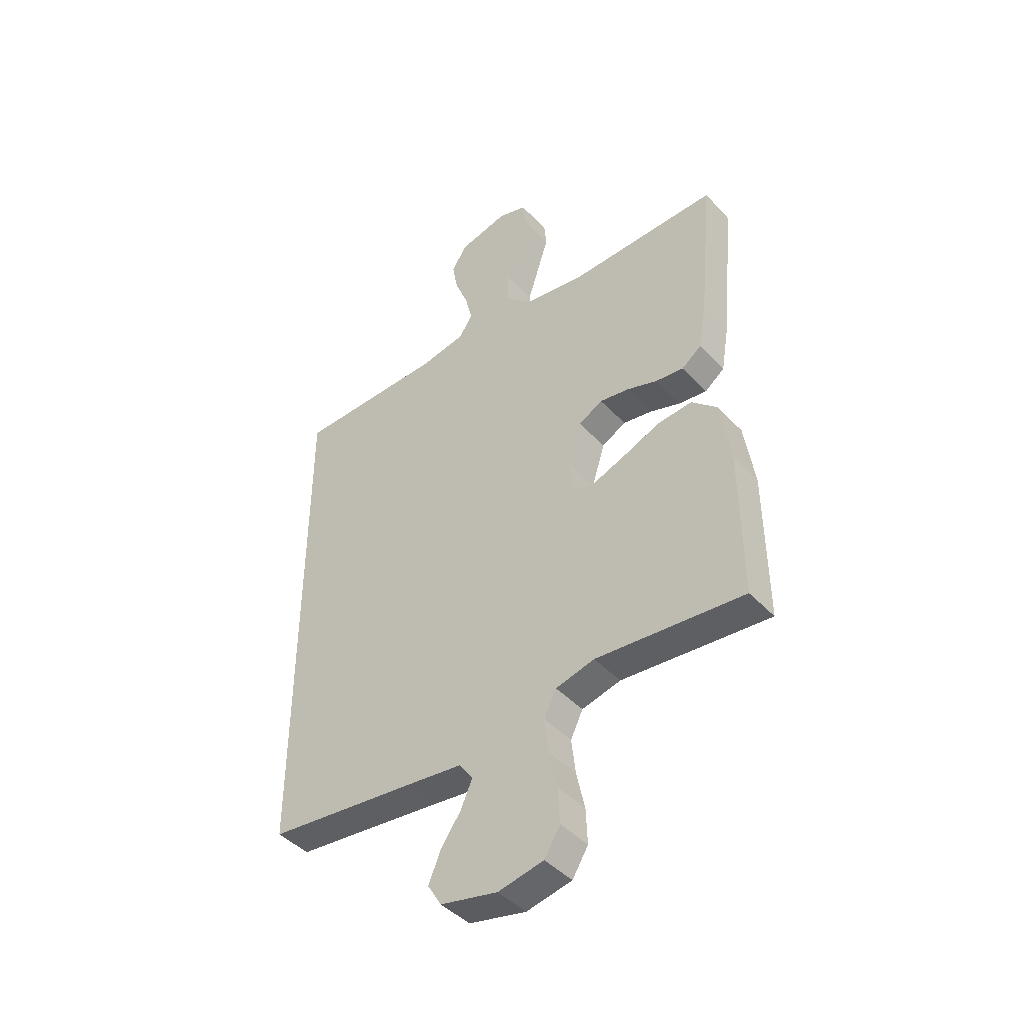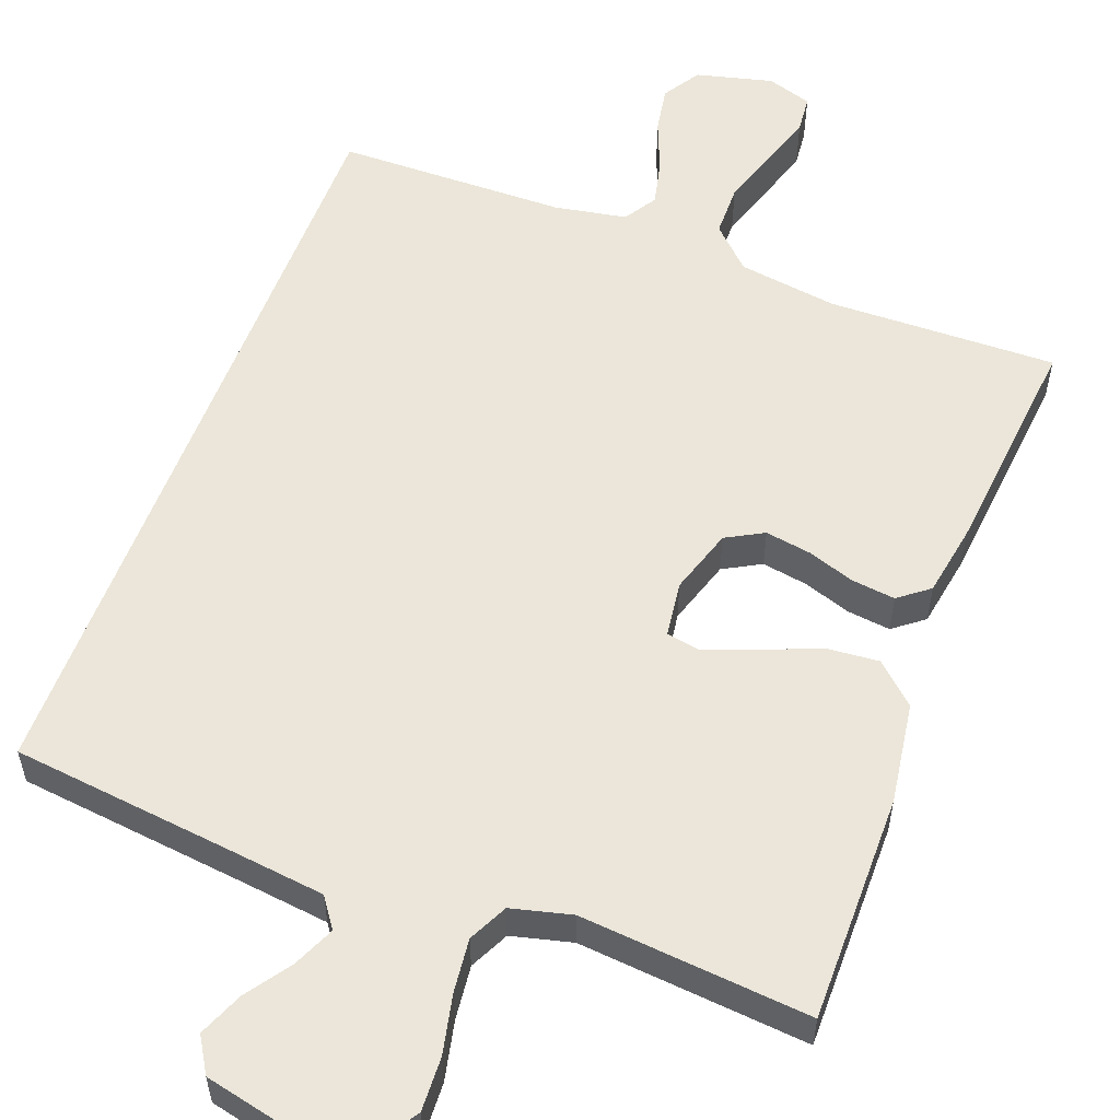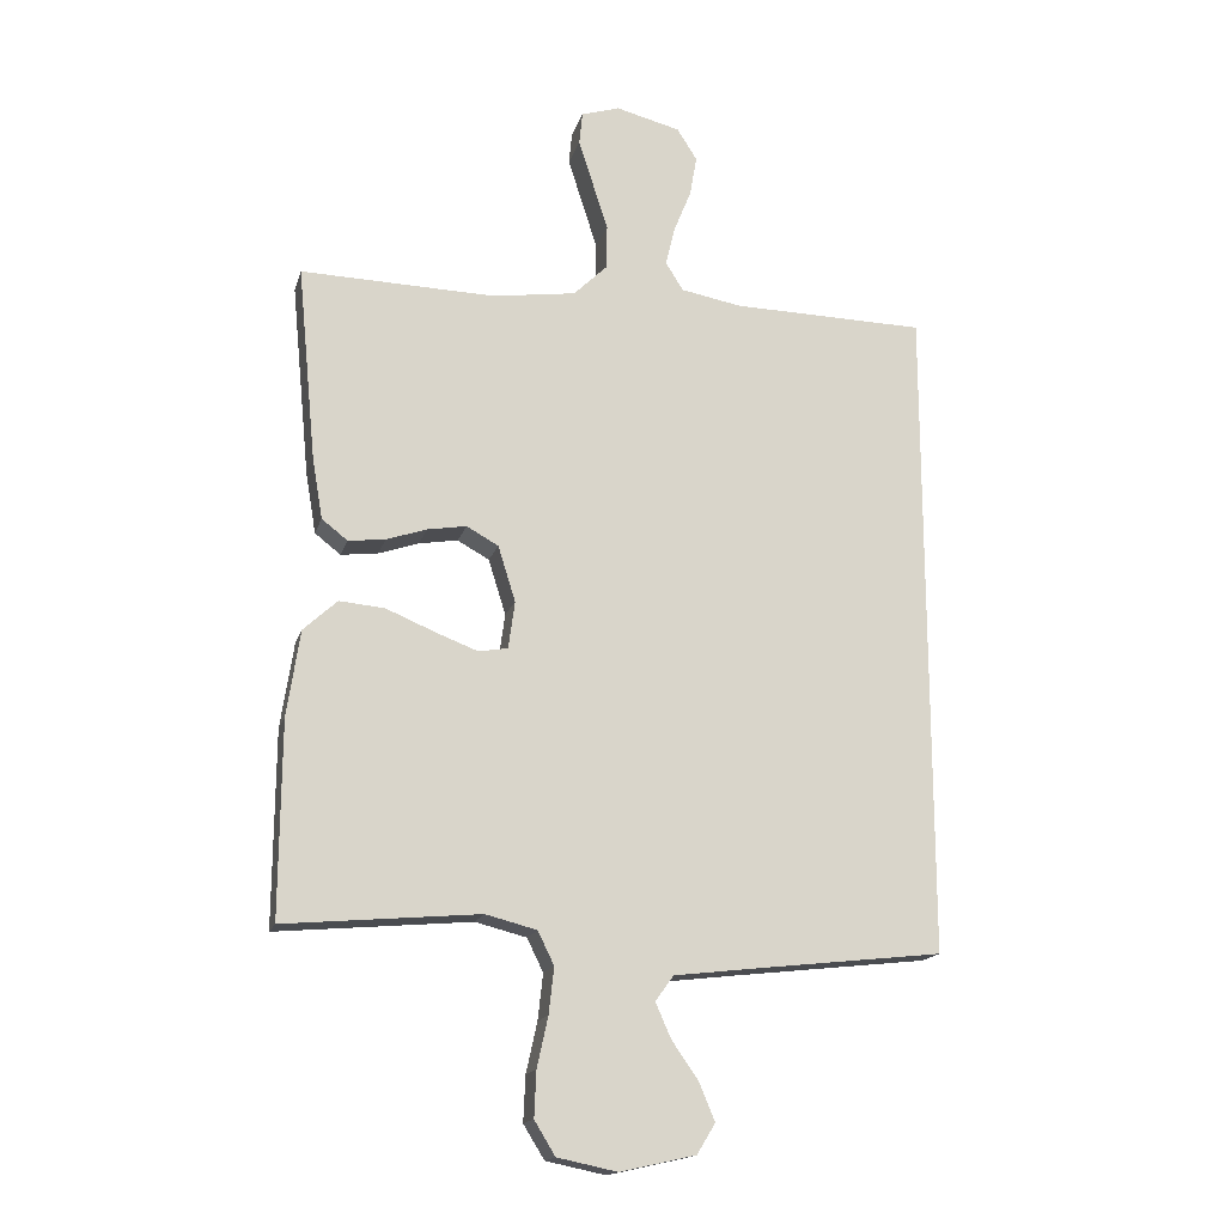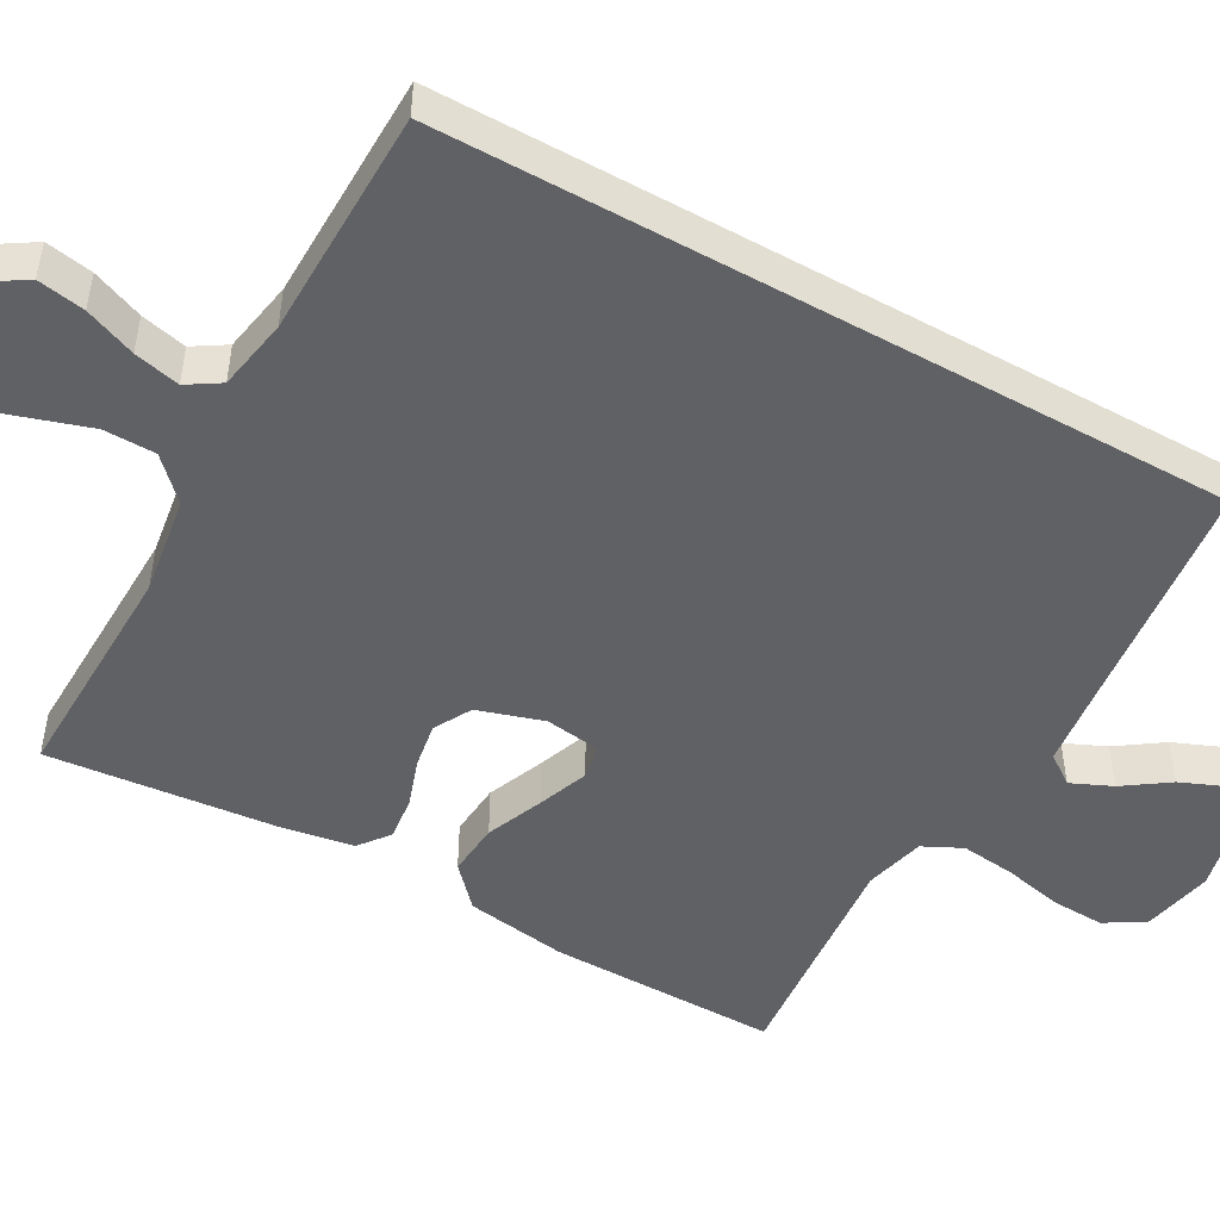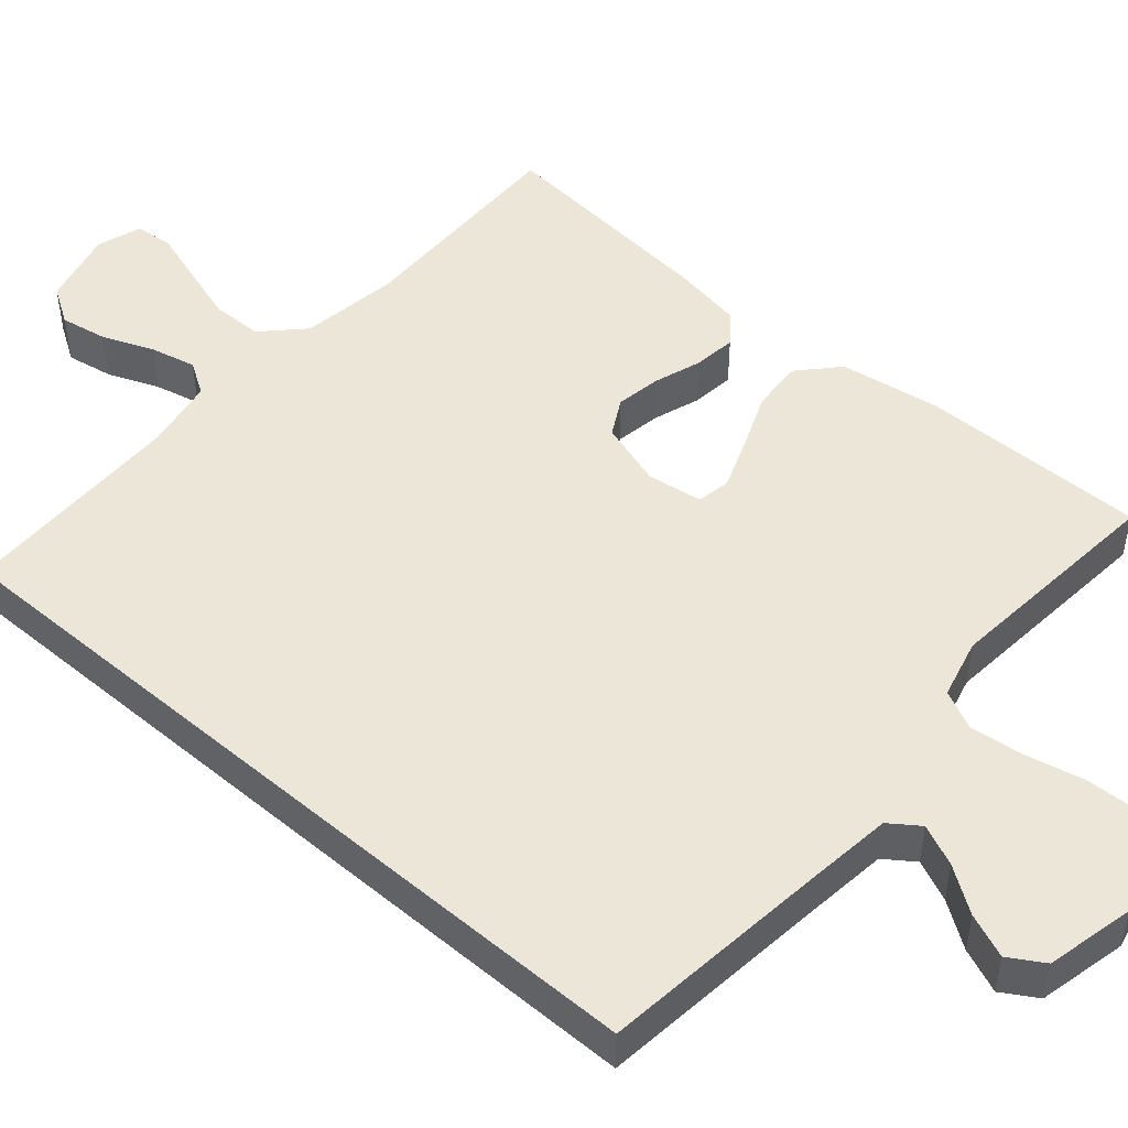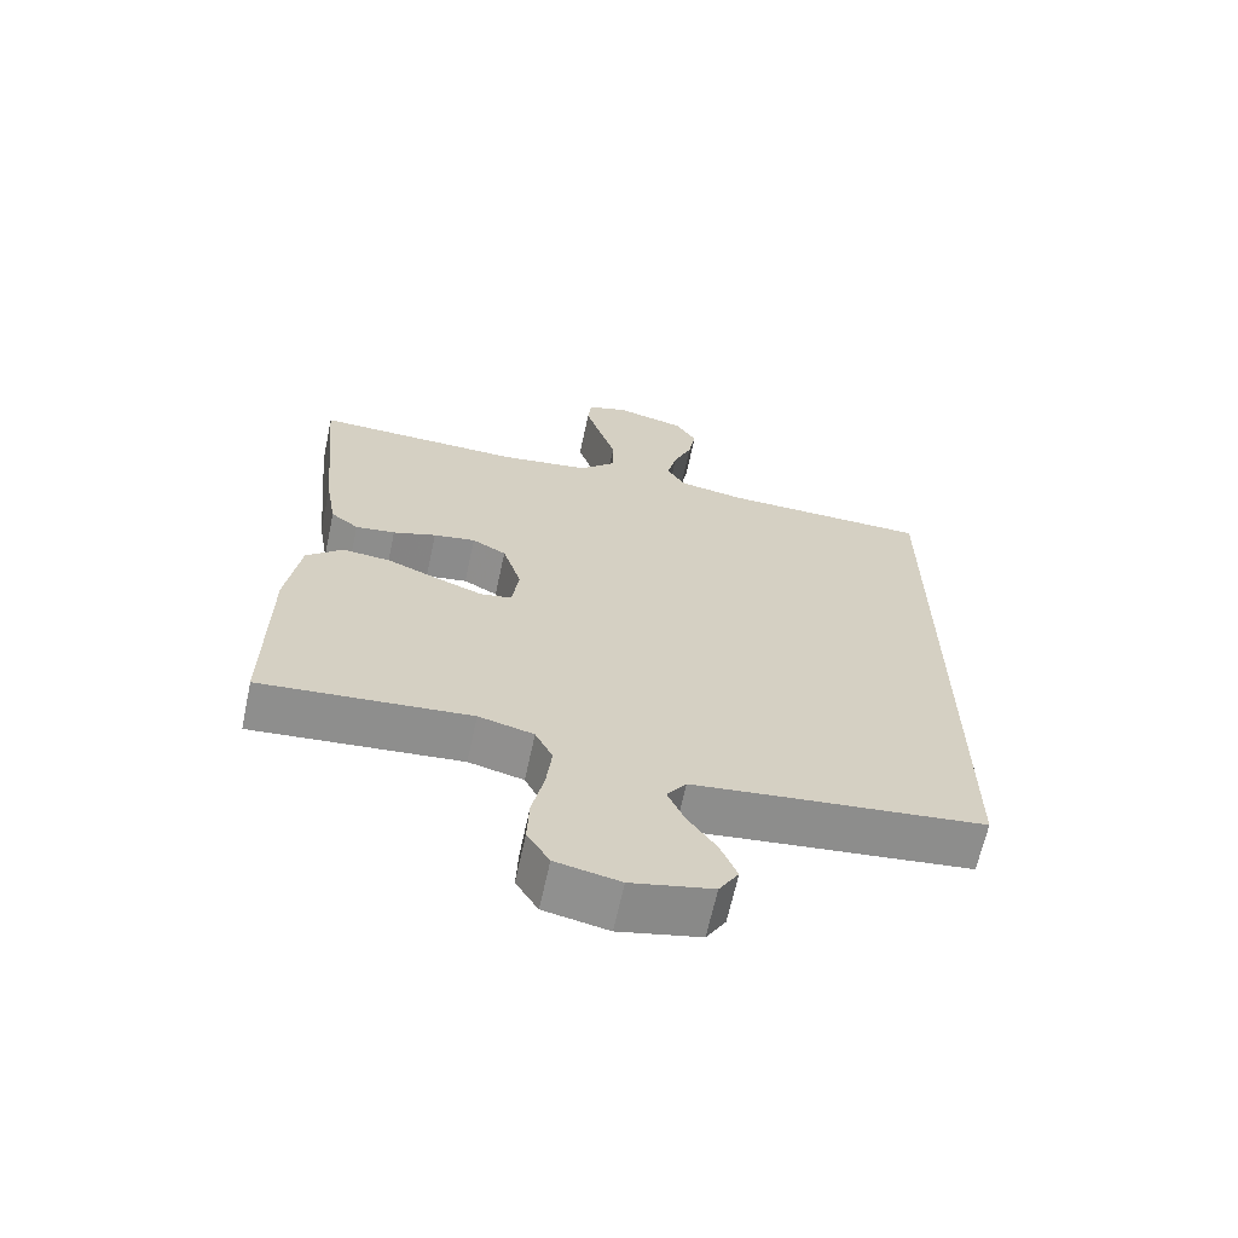
<metadata>
{"format":"obj","ext":"obj","renderer":"f3d","projection":"perspective","resolution":1024,"background":"white","views":[{"elev":-44.0,"azim":-140.7,"up":"+Z"},{"elev":55.8,"azim":-159.4,"up":"+Y"},{"elev":-16.6,"azim":-14.7,"up":"+Z"},{"elev":-49.4,"azim":60.8,"up":"+Y"},{"elev":48.6,"azim":130.9,"up":"+Y"},{"elev":-65.5,"azim":-12.2,"up":"+Z"}]}
</metadata>
<code>
v 0.5 0.07 -0.503
v 0.2 0.07 -0.537
v 0.083 0.07 -0.551
v 0.055 0.07 -0.59
v 0.079 0.07 -0.644
v 0.12 0.07 -0.703
v 0.144 0.07 -0.761
v 0.116 0.07 -0.807
v 0 0.07 -0.833
v -0.092 0.07 -0.814
v -0.124 0.07 -0.762
v -0.121 0.07 -0.692
v -0.104 0.07 -0.615
v -0.096 0.07 -0.544
v -0.121 0.07 -0.493
v -0.2 0.07 -0.473
v -0.5 0.07 -0.5
v -0.498 0.07 -0.2
v -0.478 0.07 -0.067
v -0.426 0.07 -0.019
v -0.356 0.07 -0.025
v -0.281 0.07 -0.056
v -0.215 0.07 -0.081
v -0.17 0.07 -0.073
v -0.16 0.07 0
v -0.187 0.07 0.086
v -0.236 0.07 0.113
v -0.296 0.07 0.103
v -0.358 0.07 0.082
v -0.415 0.07 0.075
v -0.455 0.07 0.106
v -0.471 0.07 0.2
v -0.5 0.07 0.5
v -0.2 0.07 0.493
v -0.071 0.07 0.512
v -0.019 0.07 0.563
v -0.018 0.07 0.631
v -0.042 0.07 0.706
v -0.064 0.07 0.775
v -0.059 0.07 0.825
v 0 0.07 0.844
v 0.1 0.07 0.819
v 0.131 0.07 0.77
v 0.12 0.07 0.708
v 0.093 0.07 0.641
v 0.079 0.07 0.581
v 0.106 0.07 0.538
v 0.2 0.07 0.521
v 0.5 0.07 0.516
v 0.5 0 -0.503
v 0.2 0 -0.537
v 0.083 0 -0.551
v 0.055 0 -0.59
v 0.079 0 -0.644
v 0.12 0 -0.703
v 0.144 0 -0.761
v 0.116 0 -0.807
v 0 0 -0.833
v -0.092 0 -0.814
v -0.124 0 -0.762
v -0.121 0 -0.692
v -0.104 0 -0.615
v -0.096 0 -0.544
v -0.121 0 -0.493
v -0.2 0 -0.473
v -0.5 0 -0.5
v -0.498 0 -0.2
v -0.478 0 -0.067
v -0.426 0 -0.019
v -0.356 0 -0.025
v -0.281 0 -0.056
v -0.215 0 -0.081
v -0.17 0 -0.073
v -0.16 0 0
v -0.187 0 0.086
v -0.236 0 0.113
v -0.296 0 0.103
v -0.358 0 0.082
v -0.415 0 0.075
v -0.455 0 0.106
v -0.471 0 0.2
v -0.5 0 0.5
v -0.2 0 0.493
v -0.071 0 0.512
v -0.019 0 0.563
v -0.018 0 0.631
v -0.042 0 0.706
v -0.064 0 0.775
v -0.059 0 0.825
v 0 0 0.844
v 0.1 0 0.819
v 0.131 0 0.77
v 0.12 0 0.708
v 0.093 0 0.641
v 0.079 0 0.581
v 0.106 0 0.538
v 0.2 0 0.521
v 0.5 0 0.516
f 48 49 1 2
f 47 48 2 3
f 46 47 3 4
f 42 43 44 45
f 42 45 46
f 41 42 46
f 37 38 39 40
f 37 40 41 46
f 31 32 33 34
f 31 34 35
f 28 29 30 31
f 27 28 31 35
f 26 27 35 36
f 19 20 21 22
f 19 22 23
f 16 17 18 19
f 15 16 19 23
f 14 15 23 24
f 10 11 12 13
f 10 13 14
f 9 10 14
f 5 6 7 8
f 4 5 8 9
f 36 37 46 4
f 25 26 36 4
f 14 24 25
f 4 9 14 25
f 51 50 98 97
f 52 51 97 96
f 53 52 96 95
f 94 93 92 91
f 95 94 91
f 95 91 90
f 89 88 87 86
f 95 90 89 86
f 83 82 81 80
f 84 83 80
f 80 79 78 77
f 84 80 77 76
f 85 84 76 75
f 71 70 69 68
f 72 71 68
f 68 67 66 65
f 72 68 65 64
f 73 72 64 63
f 62 61 60 59
f 63 62 59
f 63 59 58
f 57 56 55 54
f 58 57 54 53
f 53 95 86 85
f 53 85 75 74
f 74 73 63
f 74 63 58 53
f 1 50 51 2
f 2 51 52 3
f 3 52 53 4
f 4 53 54 5
f 5 54 55 6
f 6 55 56 7
f 7 56 57 8
f 8 57 58 9
f 9 58 59 10
f 10 59 60 11
f 11 60 61 12
f 12 61 62 13
f 13 62 63 14
f 14 63 64 15
f 15 64 65 16
f 16 65 66 17
f 17 66 67 18
f 18 67 68 19
f 19 68 69 20
f 20 69 70 21
f 21 70 71 22
f 22 71 72 23
f 23 72 73 24
f 24 73 74 25
f 25 74 75 26
f 26 75 76 27
f 27 76 77 28
f 28 77 78 29
f 29 78 79 30
f 30 79 80 31
f 31 80 81 32
f 32 81 82 33
f 33 82 83 34
f 34 83 84 35
f 35 84 85 36
f 36 85 86 37
f 37 86 87 38
f 38 87 88 39
f 39 88 89 40
f 40 89 90 41
f 41 90 91 42
f 42 91 92 43
f 43 92 93 44
f 44 93 94 45
f 45 94 95 46
f 46 95 96 47
f 47 96 97 48
f 48 97 98 49
f 49 98 50 1

</code>
